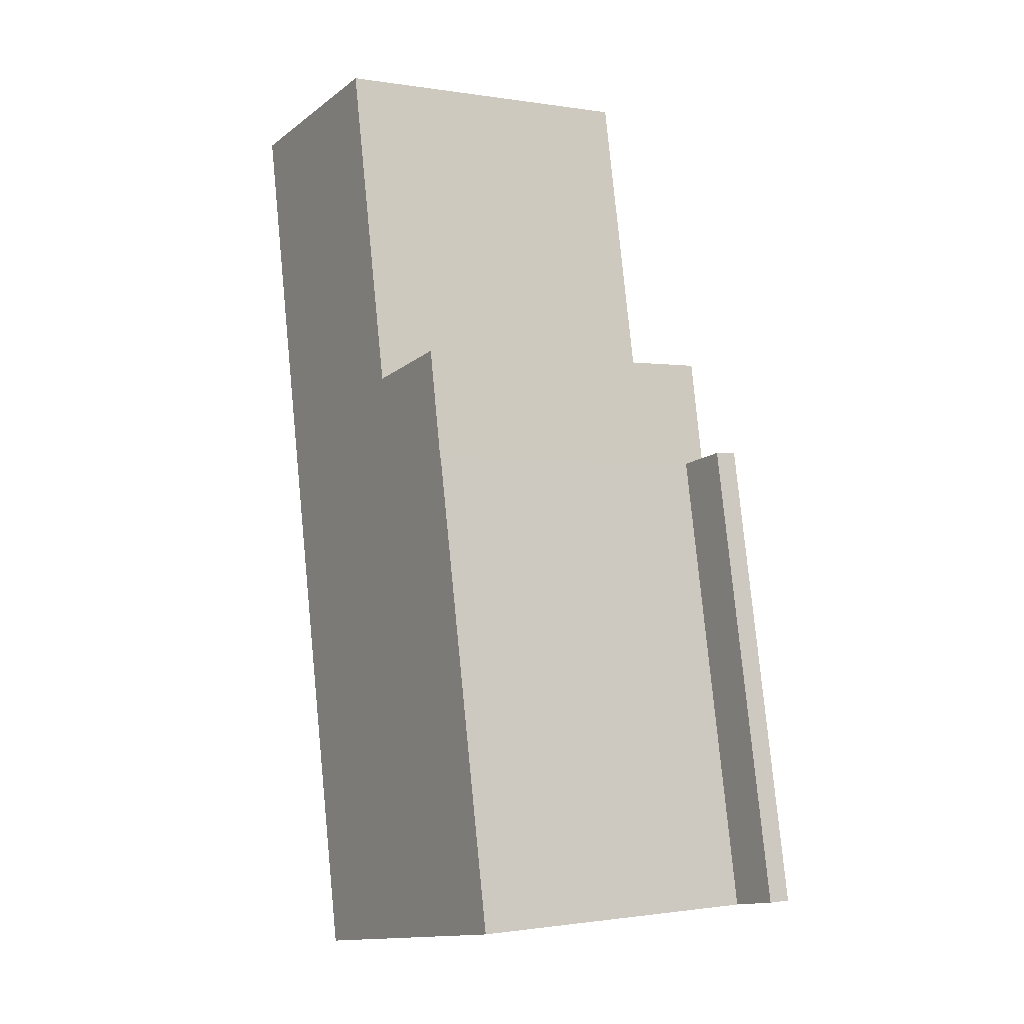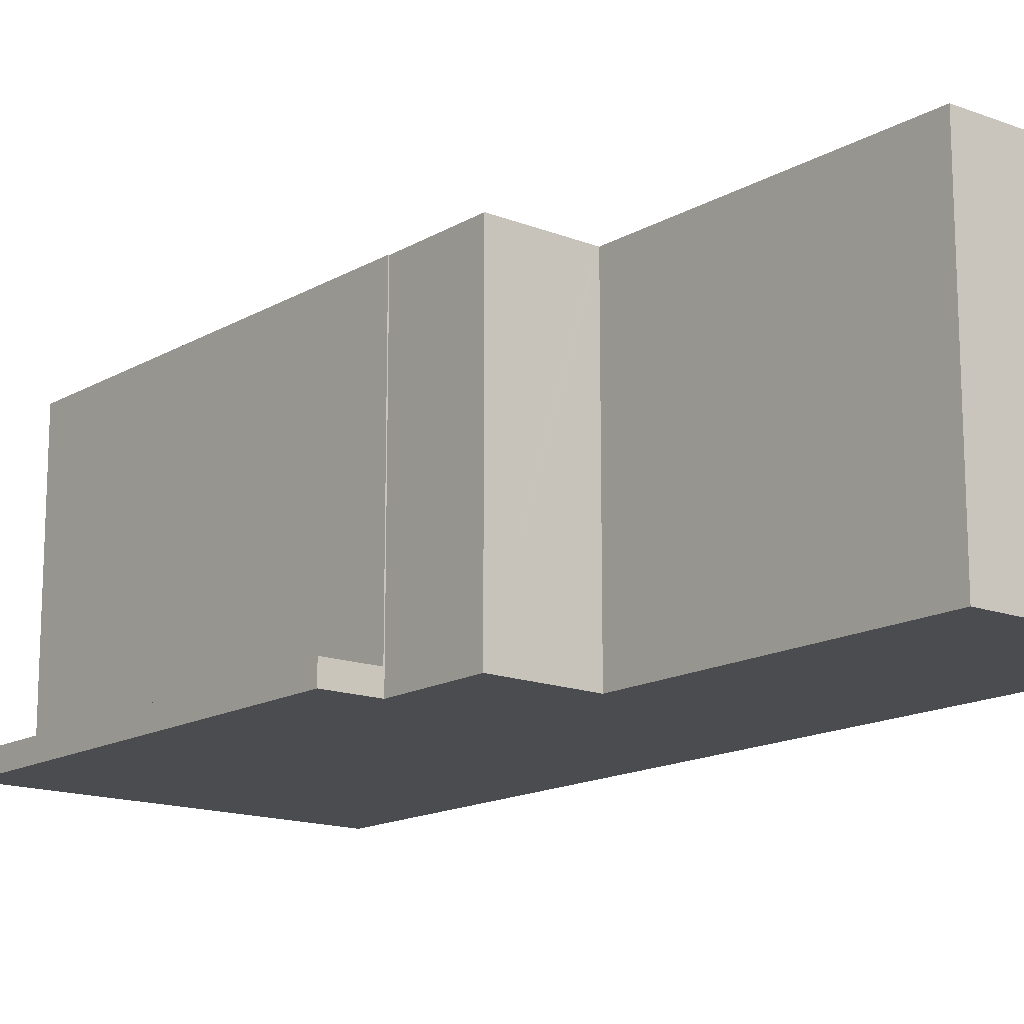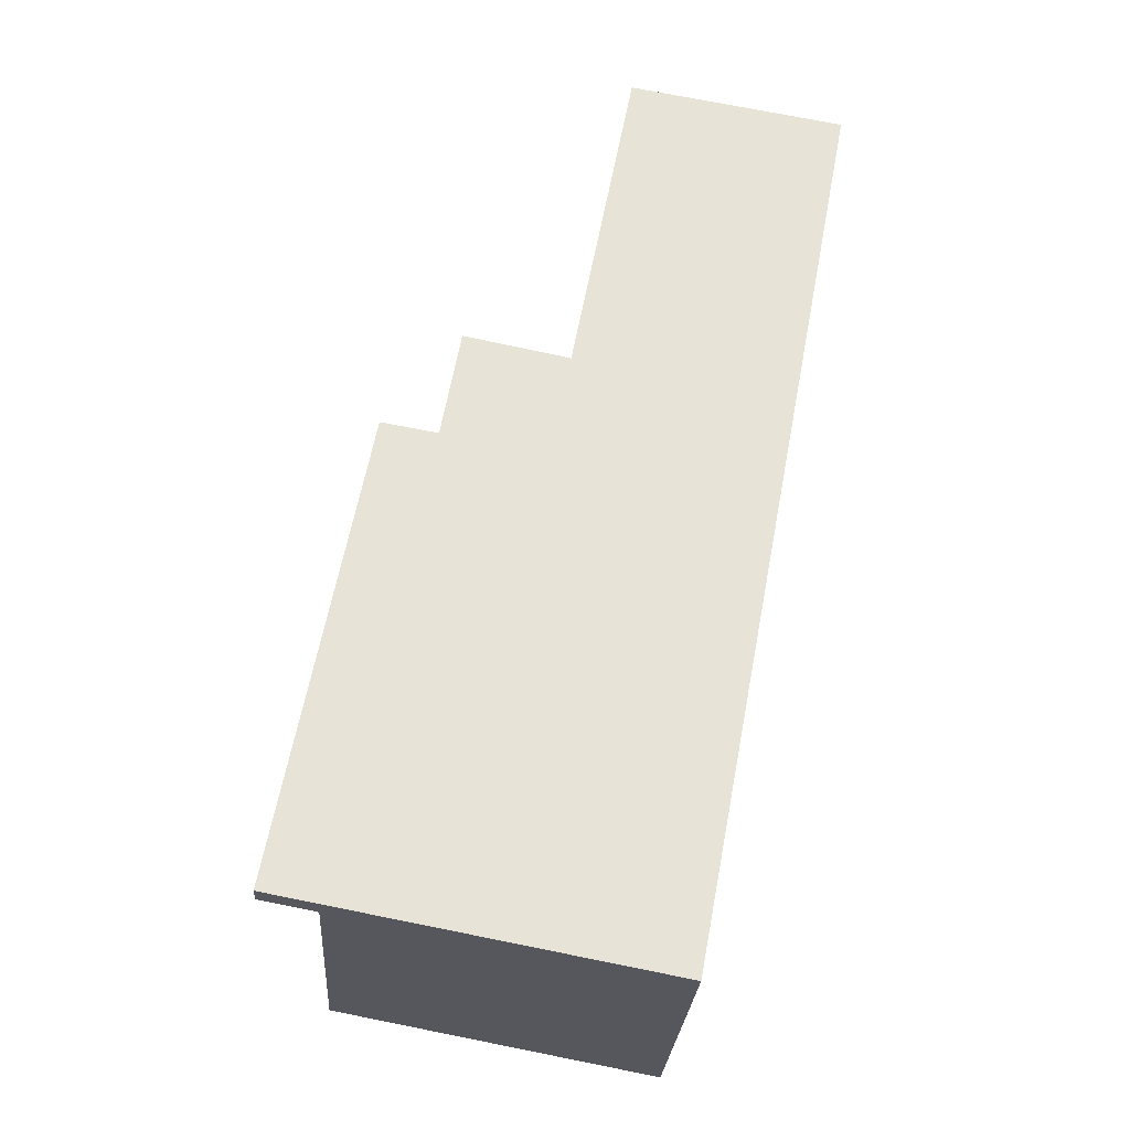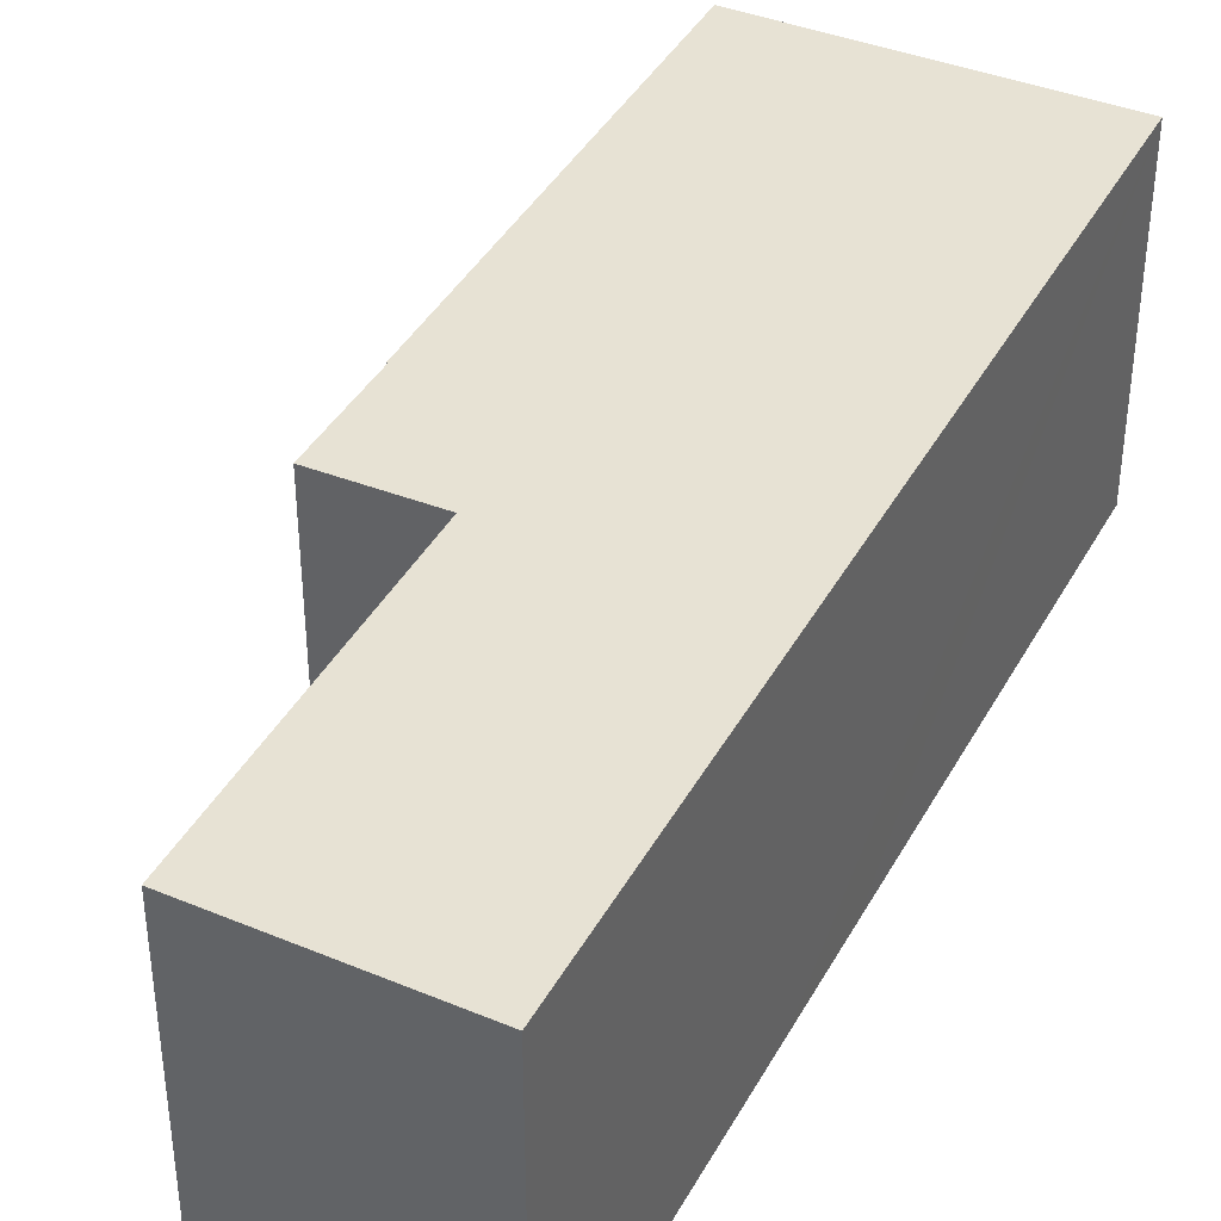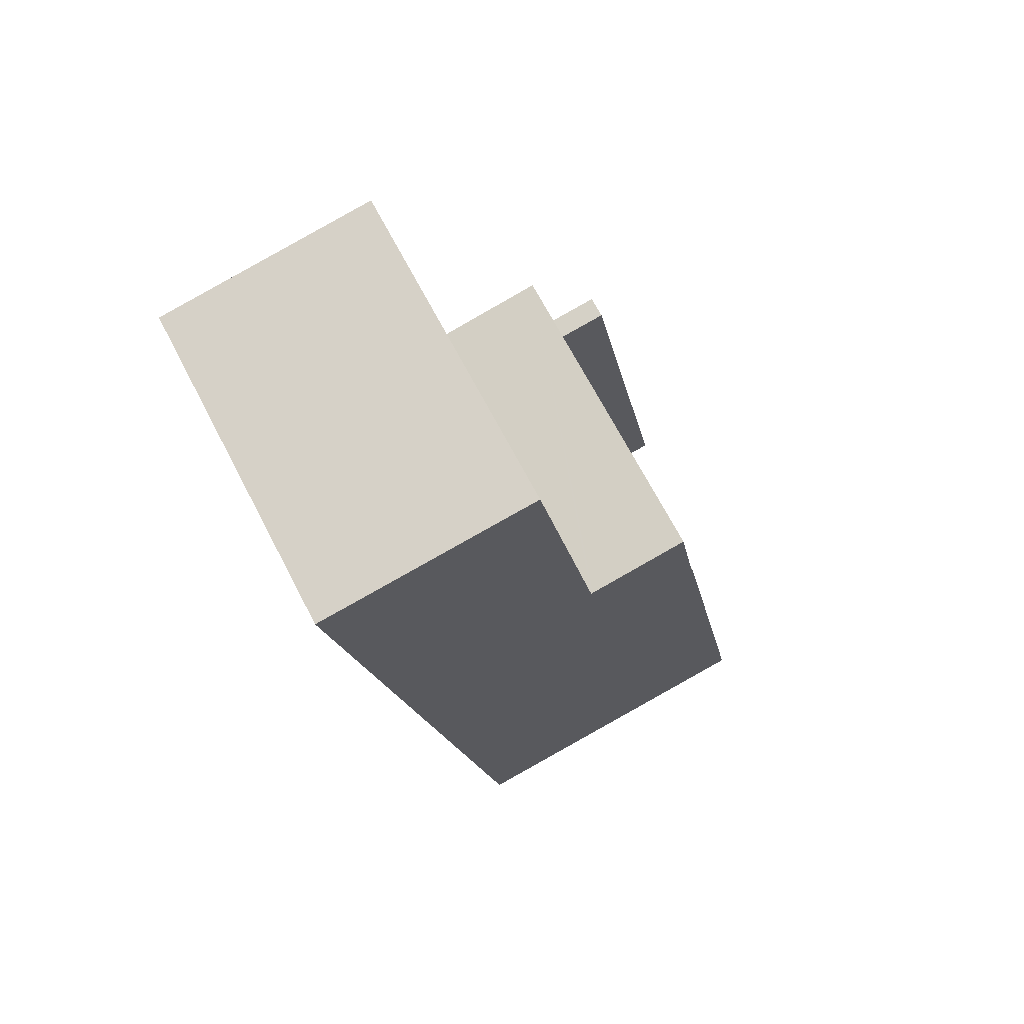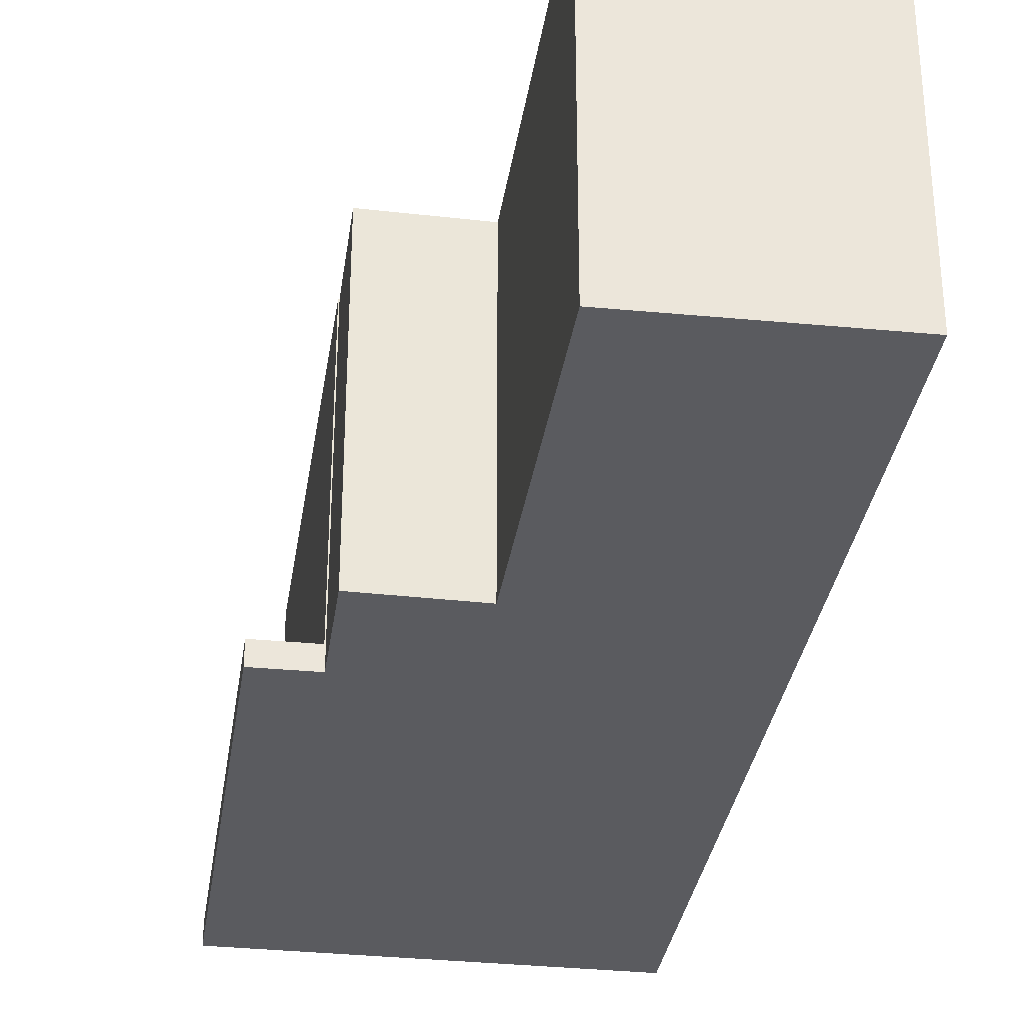
<metadata>
{"format":"obj","ext":"obj","renderer":"f3d","projection":"perspective","resolution":1024,"background":"white","views":[{"elev":-0.9,"azim":-121.5,"up":"+Z"},{"elev":-15.2,"azim":-28.7,"up":"+Y"},{"elev":-27.0,"azim":-3.8,"up":"+Z"},{"elev":40.0,"azim":37.0,"up":"+Y"},{"elev":68.7,"azim":152.5,"up":"+Z"},{"elev":-32.9,"azim":2.3,"up":"+Y"}]}
</metadata>
<code>
v  9.5 19.5 -1.781
v  27.66 19.5 23.5
v  22.45 19.5 -4.209
v  3.264 19.5 -0.612
v  8.524 19.5 26.89
v  8.589 19.5 26.88
v  28.89 19.5 30.02
v  9.741 19.5 33.28
v  16 19.5 32.12
v  8.624 19.5 27.07
v  15.88 19.5 32.14
v  12.8 19.5 32.76
v  9.757 19.5 33.37
v  32.58 19.5 49.66
v  16.02 19.5 32.21
v  19.76 19.5 51.85
v  21.71 19.5 51.51
v  8.589 -1.646e-15 26.88
v  9.757 -2.043e-15 33.37
v  8.624 -1.658e-15 27.07
v  9.741 -2.038e-15 33.28
v  16 -1.967e-15 32.12
v  19.76 -3.175e-15 51.85
v  16.02 -1.972e-15 32.21
v  3.264 3.747e-17 -0.612
v  8.524 -1.646e-15 26.89
v  15.88 -1.968e-15 32.14
v  12.8 -2.006e-15 32.76
v  32.58 -3.041e-15 49.66
v  21.71 -3.154e-15 51.51
v  28.89 -1.838e-15 30.02
v  27.66 -1.439e-15 23.5
v  22.45 2.577e-16 -4.209
v  9.5 1.091e-16 -1.781
v  3.264 1.355 -0.612
v  5.252 1.355 27.46
v  8.524 1.355 26.89
v  0 1.355 8.297e-17
v  0 0 0
v  5.252 -1.682e-15 27.46
g defaultobject
f 1 2 3
f 2 1 4
f 2 4 5
f 2 5 6
f 2 6 7
f 8 9 10
f 9 8 11
f 11 8 12
f 12 8 13
f 7 9 14
f 9 7 6
f 9 6 10
f 14 9 15
f 14 15 16
f 14 16 17
f 18 10 6
f 10 18 8
f 8 18 13
f 13 18 19
f 19 18 20
f 19 20 21
f 22 15 9
f 15 22 16
f 16 22 23
f 23 22 24
f 25 5 4
f 5 25 26
f 19 12 13
f 12 19 11
f 11 19 9
f 9 19 27
f 9 27 22
f 27 19 28
f 23 17 16
f 17 23 14
f 14 23 29
f 29 23 30
f 26 6 5
f 6 26 18
f 29 7 14
f 7 29 31
f 7 31 2
f 2 31 3
f 3 31 32
f 3 32 33
f 33 1 3
f 1 33 4
f 4 33 25
f 25 33 34
f 30 22 29
f 22 30 24
f 24 30 23
f 28 18 27
f 18 28 20
f 20 28 21
f 21 28 19
f 32 34 33
f 34 32 25
f 25 32 31
f 25 31 29
f 25 29 22
f 25 22 18
f 25 18 26
f 18 22 27
f 35 36 37
f 36 35 38
f 39 36 38
f 36 39 40
f 40 37 36
f 37 40 26
f 26 35 37
f 35 26 25
f 25 38 35
f 38 25 39
f 25 40 39
f 40 25 26

</code>
